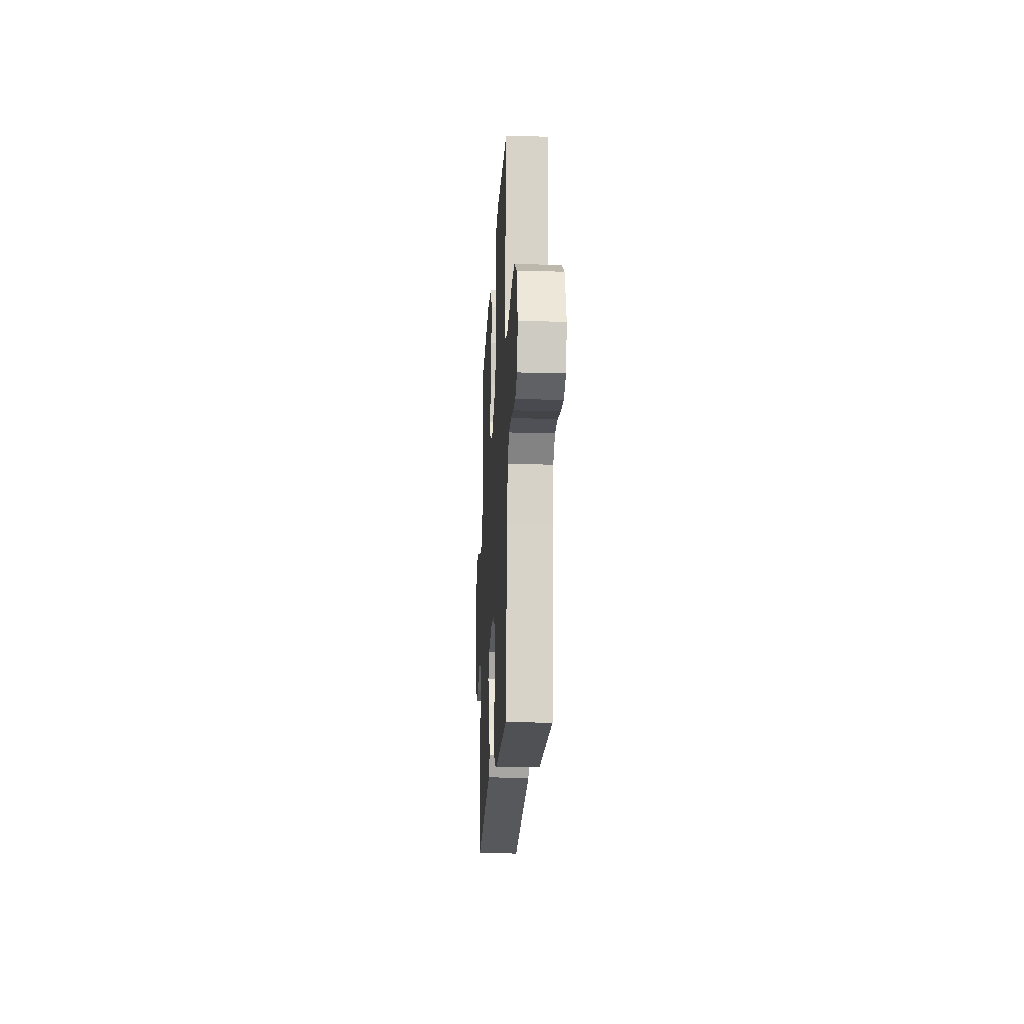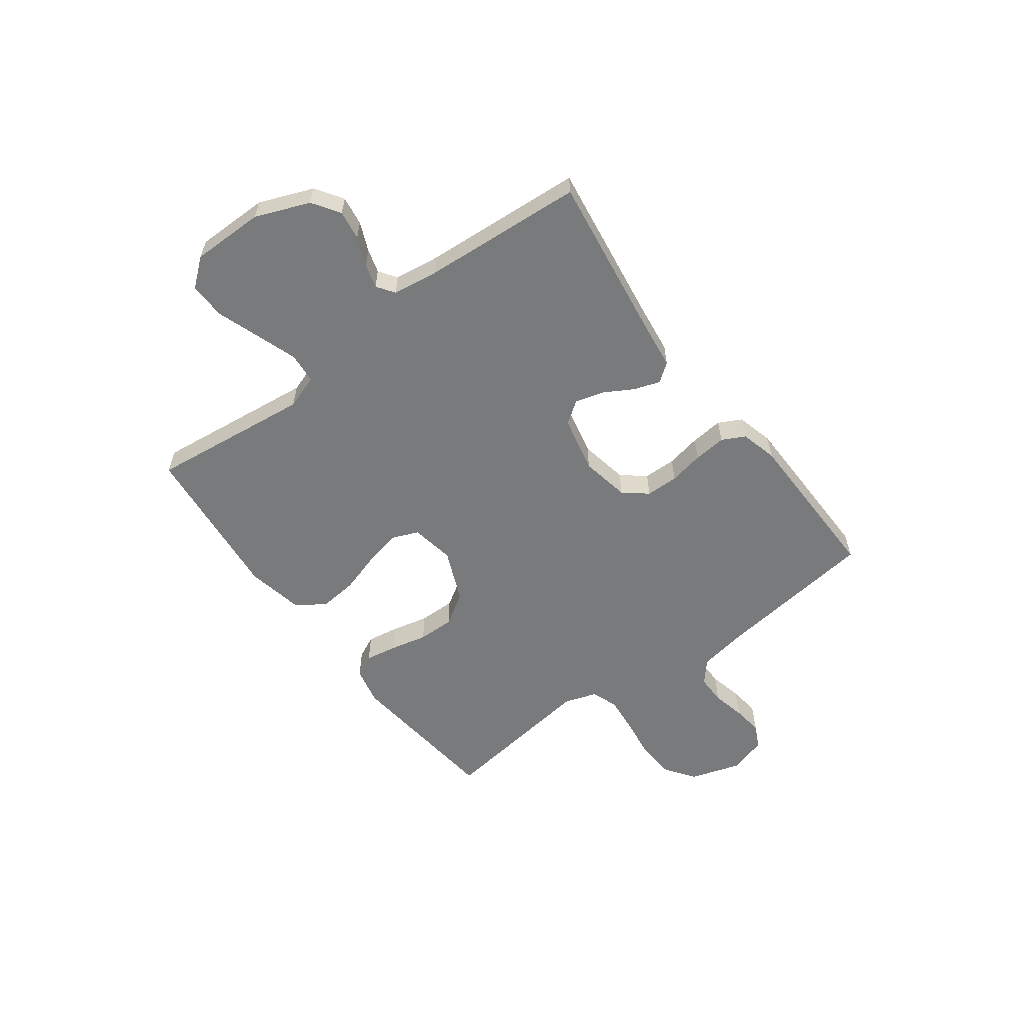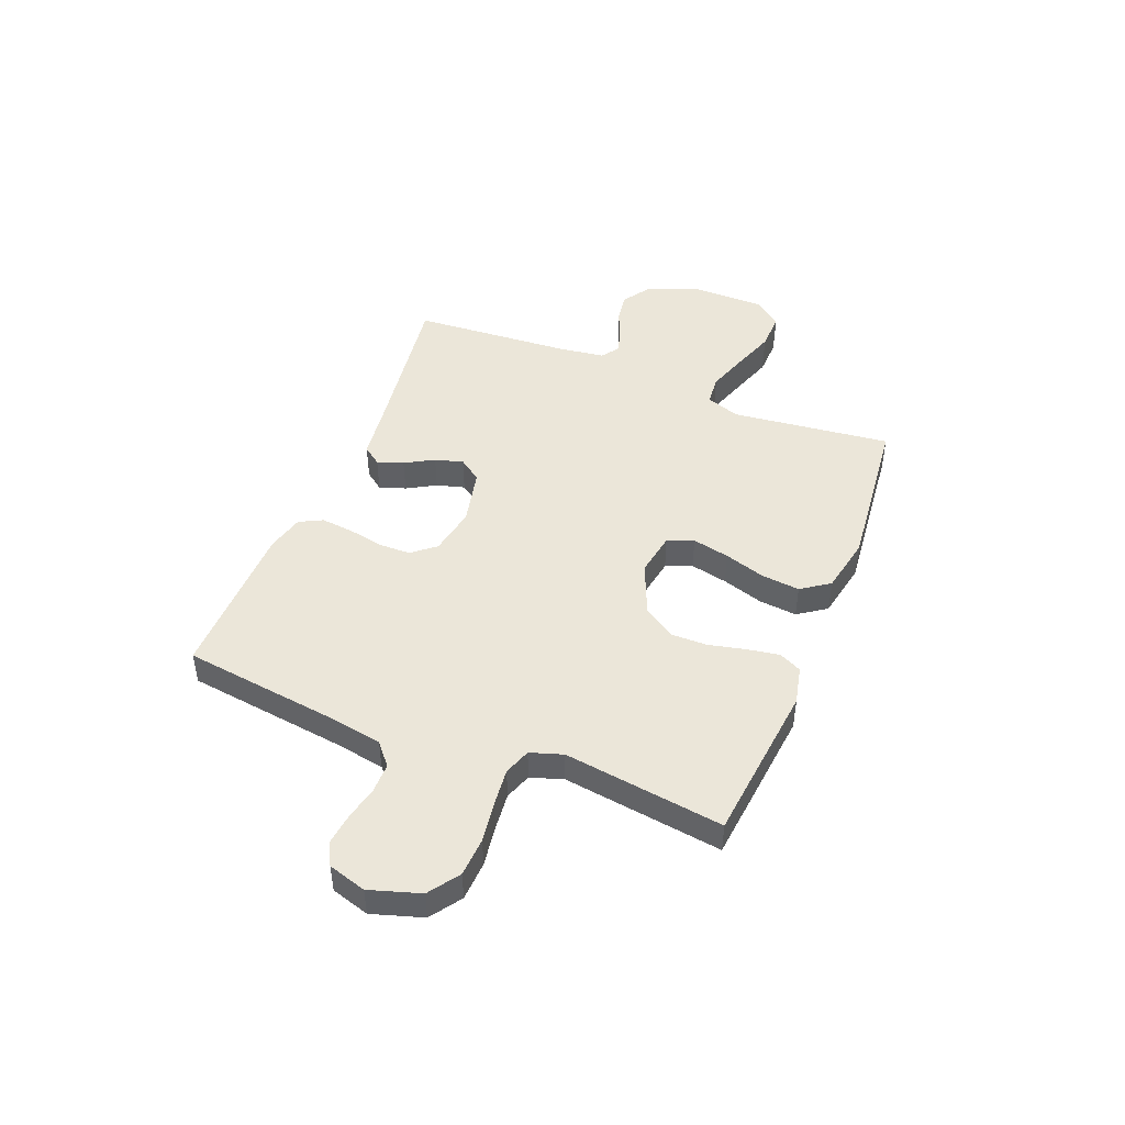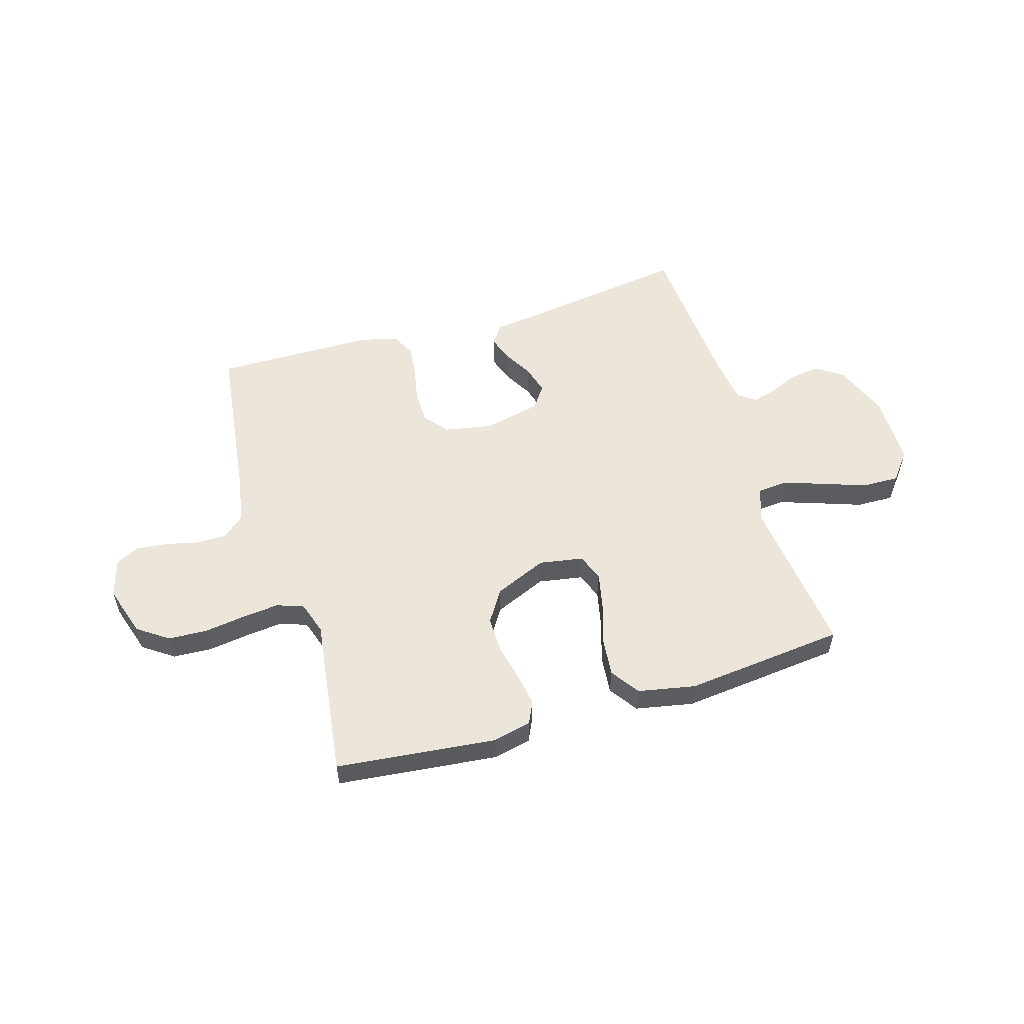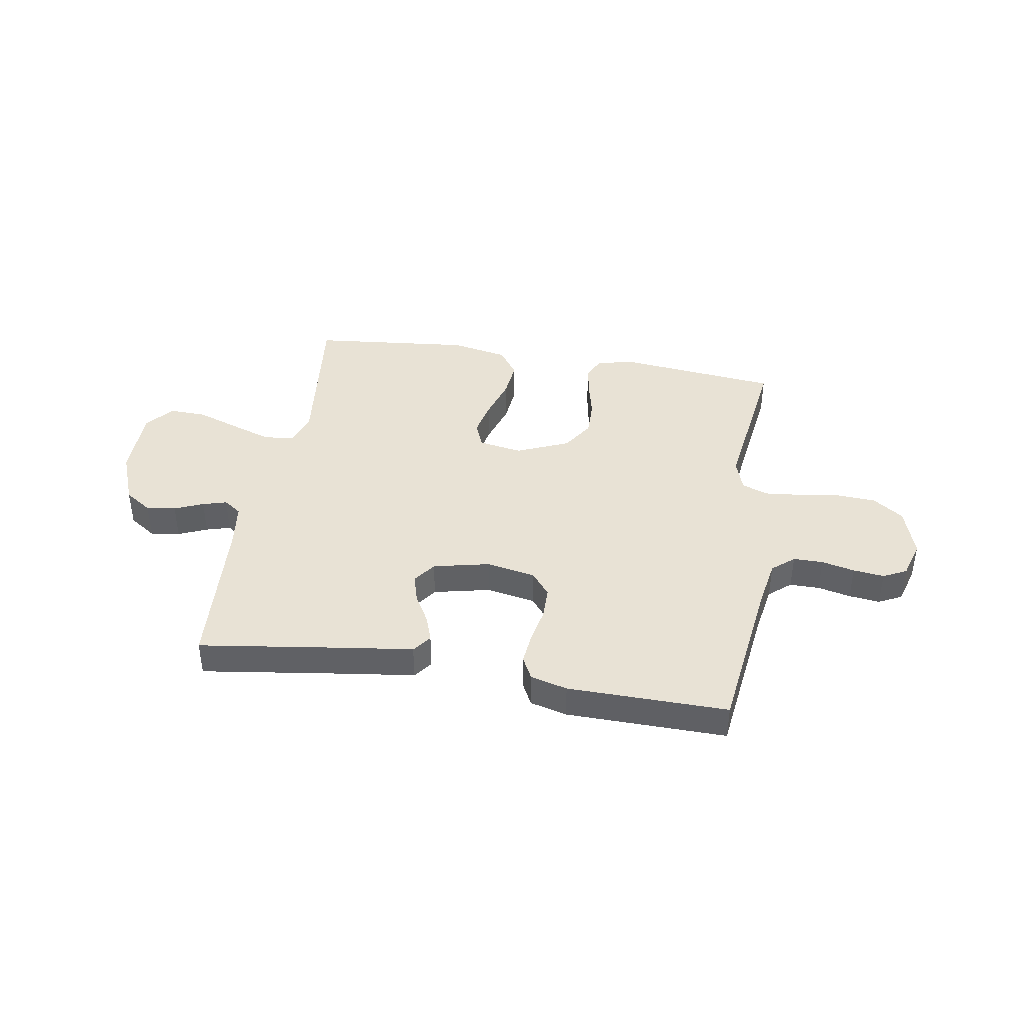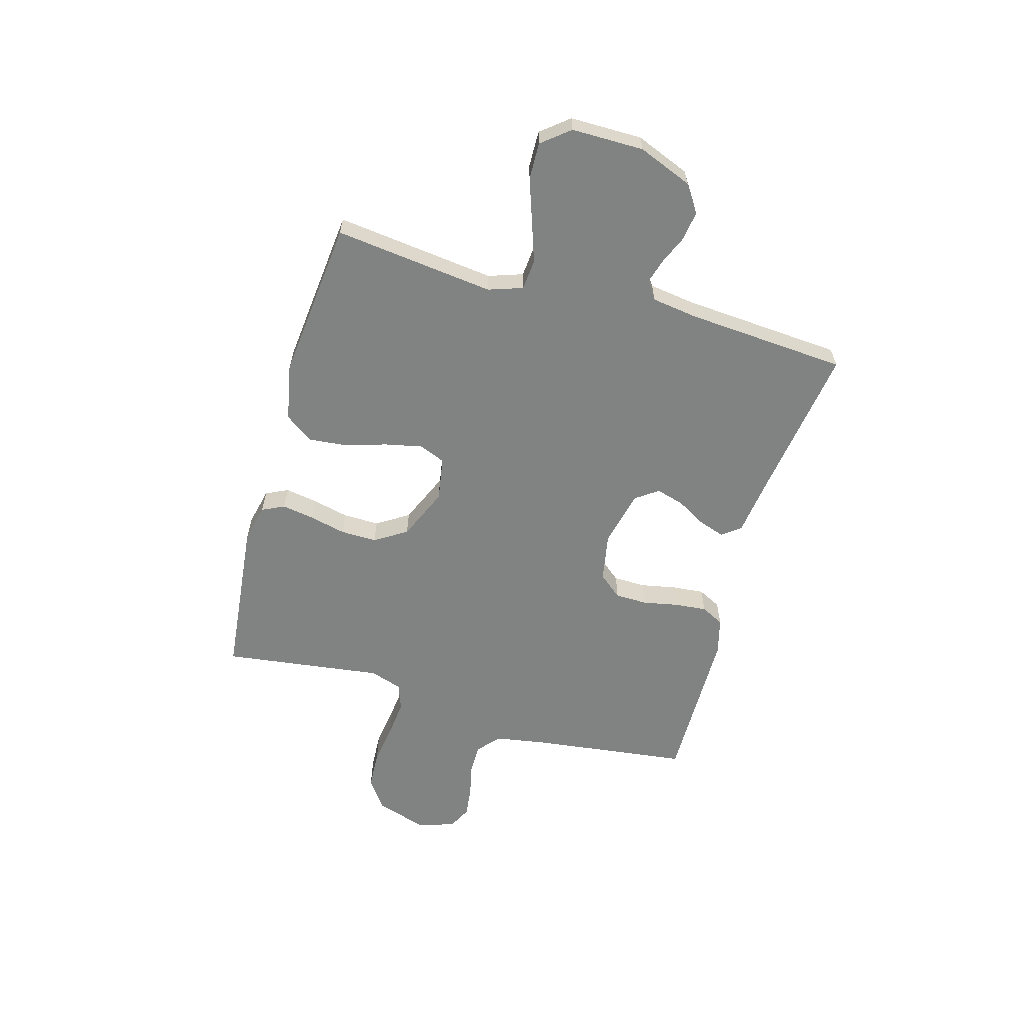
<metadata>
{"format":"obj","ext":"obj","renderer":"f3d","projection":"perspective","resolution":1024,"background":"white","views":[{"elev":-20.4,"azim":-93.0,"up":"+Z"},{"elev":-58.0,"azim":126.7,"up":"+Y"},{"elev":46.7,"azim":-68.2,"up":"+Y"},{"elev":55.2,"azim":-16.7,"up":"+Y"},{"elev":40.9,"azim":-170.5,"up":"+Y"},{"elev":-60.6,"azim":74.1,"up":"+Y"}]}
</metadata>
<code>
v -0.5 0.07 -0.5
v -0.538 0.07 -0.2
v -0.554 0.07 -0.107
v -0.595 0.07 -0.072
v -0.651 0.07 -0.072
v -0.713 0.07 -0.086
v -0.771 0.07 -0.093
v -0.815 0.07 -0.071
v -0.836 0.07 0
v -0.806 0.07 0.095
v -0.749 0.07 0.135
v -0.676 0.07 0.139
v -0.599 0.07 0.128
v -0.53 0.07 0.121
v -0.48 0.07 0.139
v -0.46 0.07 0.2
v -0.5 0.07 0.5
v -0.2 0.07 0.532
v -0.129 0.07 0.516
v -0.109 0.07 0.474
v -0.119 0.07 0.414
v -0.135 0.07 0.345
v -0.136 0.07 0.277
v -0.098 0.07 0.217
v 0 0.07 0.175
v 0.082 0.07 0.189
v 0.102 0.07 0.238
v 0.087 0.07 0.308
v 0.063 0.07 0.385
v 0.056 0.07 0.457
v 0.093 0.07 0.51
v 0.2 0.07 0.531
v 0.5 0.07 0.5
v 0.465 0.07 0.2
v 0.487 0.07 0.136
v 0.544 0.07 0.131
v 0.62 0.07 0.157
v 0.7 0.07 0.185
v 0.769 0.07 0.187
v 0.811 0.07 0.135
v 0.811 0.07 0
v 0.771 0.07 -0.101
v 0.72 0.07 -0.135
v 0.665 0.07 -0.127
v 0.611 0.07 -0.104
v 0.566 0.07 -0.091
v 0.533 0.07 -0.114
v 0.521 0.07 -0.2
v 0.5 0.07 -0.5
v 0.2 0.07 -0.457
v 0.099 0.07 -0.444
v 0.073 0.07 -0.409
v 0.09 0.07 -0.36
v 0.121 0.07 -0.306
v 0.136 0.07 -0.253
v 0.106 0.07 -0.211
v 0 0.07 -0.187
v -0.091 0.07 -0.204
v -0.127 0.07 -0.248
v -0.128 0.07 -0.309
v -0.115 0.07 -0.374
v -0.109 0.07 -0.435
v -0.131 0.07 -0.478
v -0.2 0.07 -0.496
v -0.5 0 -0.5
v -0.538 0 -0.2
v -0.554 0 -0.107
v -0.595 0 -0.072
v -0.651 0 -0.072
v -0.713 0 -0.086
v -0.771 0 -0.093
v -0.815 0 -0.071
v -0.836 0 0
v -0.806 0 0.095
v -0.749 0 0.135
v -0.676 0 0.139
v -0.599 0 0.128
v -0.53 0 0.121
v -0.48 0 0.139
v -0.46 0 0.2
v -0.5 0 0.5
v -0.2 0 0.532
v -0.129 0 0.516
v -0.109 0 0.474
v -0.119 0 0.414
v -0.135 0 0.345
v -0.136 0 0.277
v -0.098 0 0.217
v 0 0 0.175
v 0.082 0 0.189
v 0.102 0 0.238
v 0.087 0 0.308
v 0.063 0 0.385
v 0.056 0 0.457
v 0.093 0 0.51
v 0.2 0 0.531
v 0.5 0 0.5
v 0.465 0 0.2
v 0.487 0 0.136
v 0.544 0 0.131
v 0.62 0 0.157
v 0.7 0 0.185
v 0.769 0 0.187
v 0.811 0 0.135
v 0.811 0 0
v 0.771 0 -0.101
v 0.72 0 -0.135
v 0.665 0 -0.127
v 0.611 0 -0.104
v 0.566 0 -0.091
v 0.533 0 -0.114
v 0.521 0 -0.2
v 0.5 0 -0.5
v 0.2 0 -0.457
v 0.099 0 -0.444
v 0.073 0 -0.409
v 0.09 0 -0.36
v 0.121 0 -0.306
v 0.136 0 -0.253
v 0.106 0 -0.211
v 0 0 -0.187
v -0.091 0 -0.204
v -0.127 0 -0.248
v -0.128 0 -0.309
v -0.115 0 -0.374
v -0.109 0 -0.435
v -0.131 0 -0.478
v -0.2 0 -0.496
f 64 1 2
f 63 64 2
f 62 63 2
f 61 62 2
f 60 61 2
f 59 60 2 3
f 58 59 3 4
f 57 58 4
f 52 53 54
f 51 52 54
f 50 51 54
f 50 54 55
f 49 50 55
f 48 49 55
f 47 48 55 56
f 43 44 45
f 42 43 45
f 41 42 45
f 40 41 45
f 39 40 45
f 38 39 45
f 37 38 45
f 36 37 45 46
f 47 56 57
f 46 47 57
f 36 46 57
f 35 36 57
f 32 33 34
f 31 32 34
f 30 31 34
f 29 30 34
f 28 29 34
f 20 21 22
f 19 20 22
f 18 19 22
f 17 18 22
f 16 17 22
f 15 16 22 23
f 11 12 13
f 10 11 13
f 9 10 13
f 8 9 13
f 7 8 13
f 6 7 13
f 5 6 13
f 4 5 13 14
f 57 4 14 15
f 27 28 34 35
f 26 27 35 57
f 25 26 57
f 24 25 57 15
f 15 23 24
f 66 65 128
f 66 128 127
f 66 127 126
f 66 126 125
f 66 125 124
f 67 66 124 123
f 68 67 123 122
f 68 122 121
f 118 117 116
f 118 116 115
f 118 115 114
f 119 118 114
f 119 114 113
f 119 113 112
f 120 119 112 111
f 109 108 107
f 109 107 106
f 109 106 105
f 109 105 104
f 109 104 103
f 109 103 102
f 109 102 101
f 110 109 101 100
f 121 120 111
f 121 111 110
f 121 110 100
f 121 100 99
f 98 97 96
f 98 96 95
f 98 95 94
f 98 94 93
f 98 93 92
f 86 85 84
f 86 84 83
f 86 83 82
f 86 82 81
f 86 81 80
f 87 86 80 79
f 77 76 75
f 77 75 74
f 77 74 73
f 77 73 72
f 77 72 71
f 77 71 70
f 77 70 69
f 78 77 69 68
f 79 78 68 121
f 99 98 92 91
f 121 99 91 90
f 121 90 89
f 79 121 89 88
f 88 87 79
f 1 65 66 2
f 2 66 67 3
f 3 67 68 4
f 4 68 69 5
f 5 69 70 6
f 6 70 71 7
f 7 71 72 8
f 8 72 73 9
f 9 73 74 10
f 10 74 75 11
f 11 75 76 12
f 12 76 77 13
f 13 77 78 14
f 14 78 79 15
f 15 79 80 16
f 16 80 81 17
f 17 81 82 18
f 18 82 83 19
f 19 83 84 20
f 20 84 85 21
f 21 85 86 22
f 22 86 87 23
f 23 87 88 24
f 24 88 89 25
f 25 89 90 26
f 26 90 91 27
f 27 91 92 28
f 28 92 93 29
f 29 93 94 30
f 30 94 95 31
f 31 95 96 32
f 32 96 97 33
f 33 97 98 34
f 34 98 99 35
f 35 99 100 36
f 36 100 101 37
f 37 101 102 38
f 38 102 103 39
f 39 103 104 40
f 40 104 105 41
f 41 105 106 42
f 42 106 107 43
f 43 107 108 44
f 44 108 109 45
f 45 109 110 46
f 46 110 111 47
f 47 111 112 48
f 48 112 113 49
f 49 113 114 50
f 50 114 115 51
f 51 115 116 52
f 52 116 117 53
f 53 117 118 54
f 54 118 119 55
f 55 119 120 56
f 56 120 121 57
f 57 121 122 58
f 58 122 123 59
f 59 123 124 60
f 60 124 125 61
f 61 125 126 62
f 62 126 127 63
f 63 127 128 64
f 64 128 65 1

</code>
